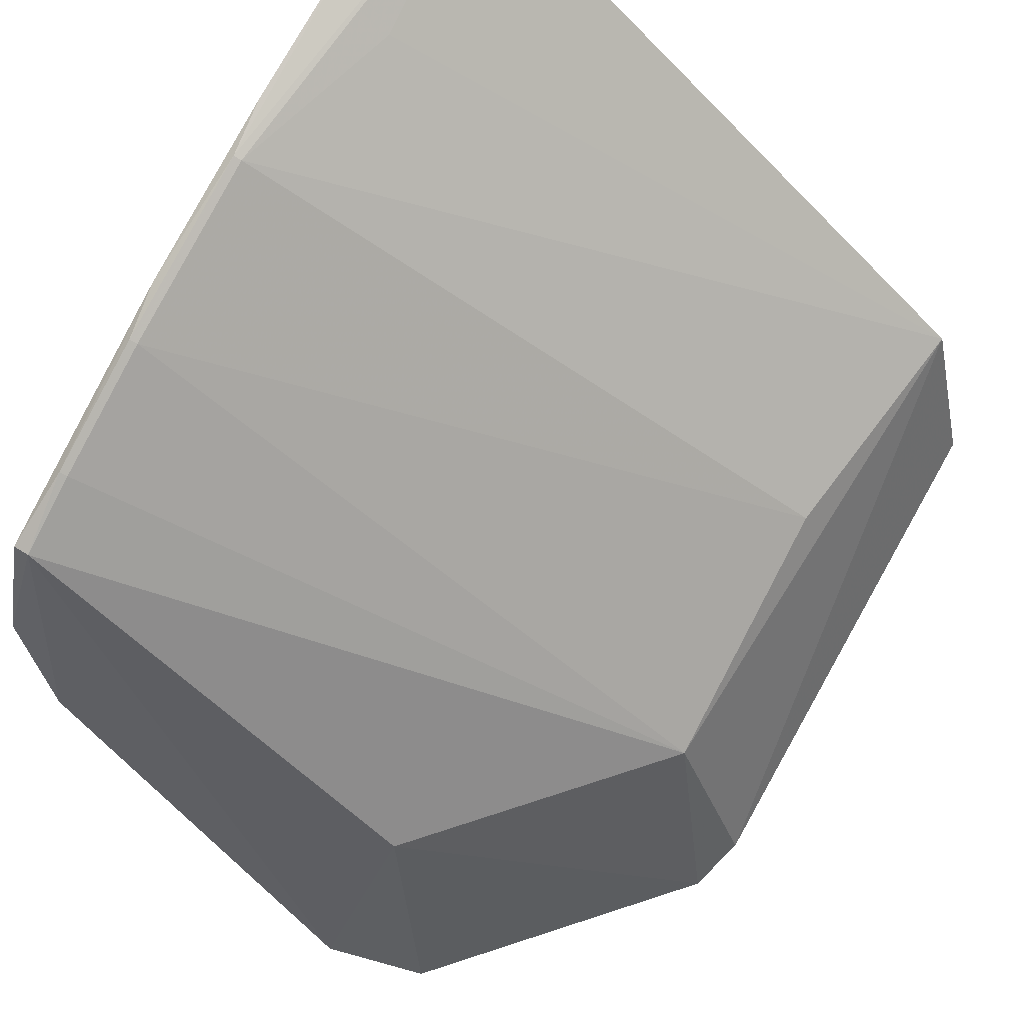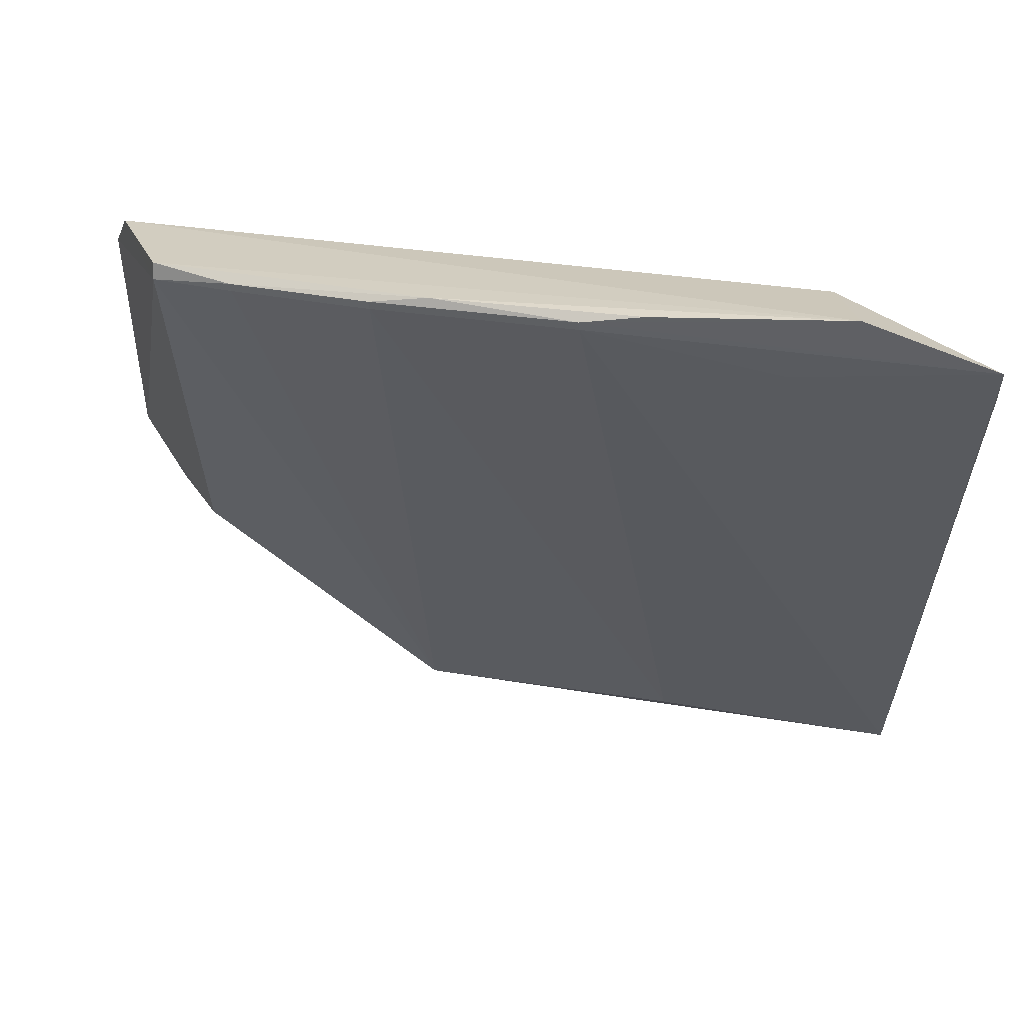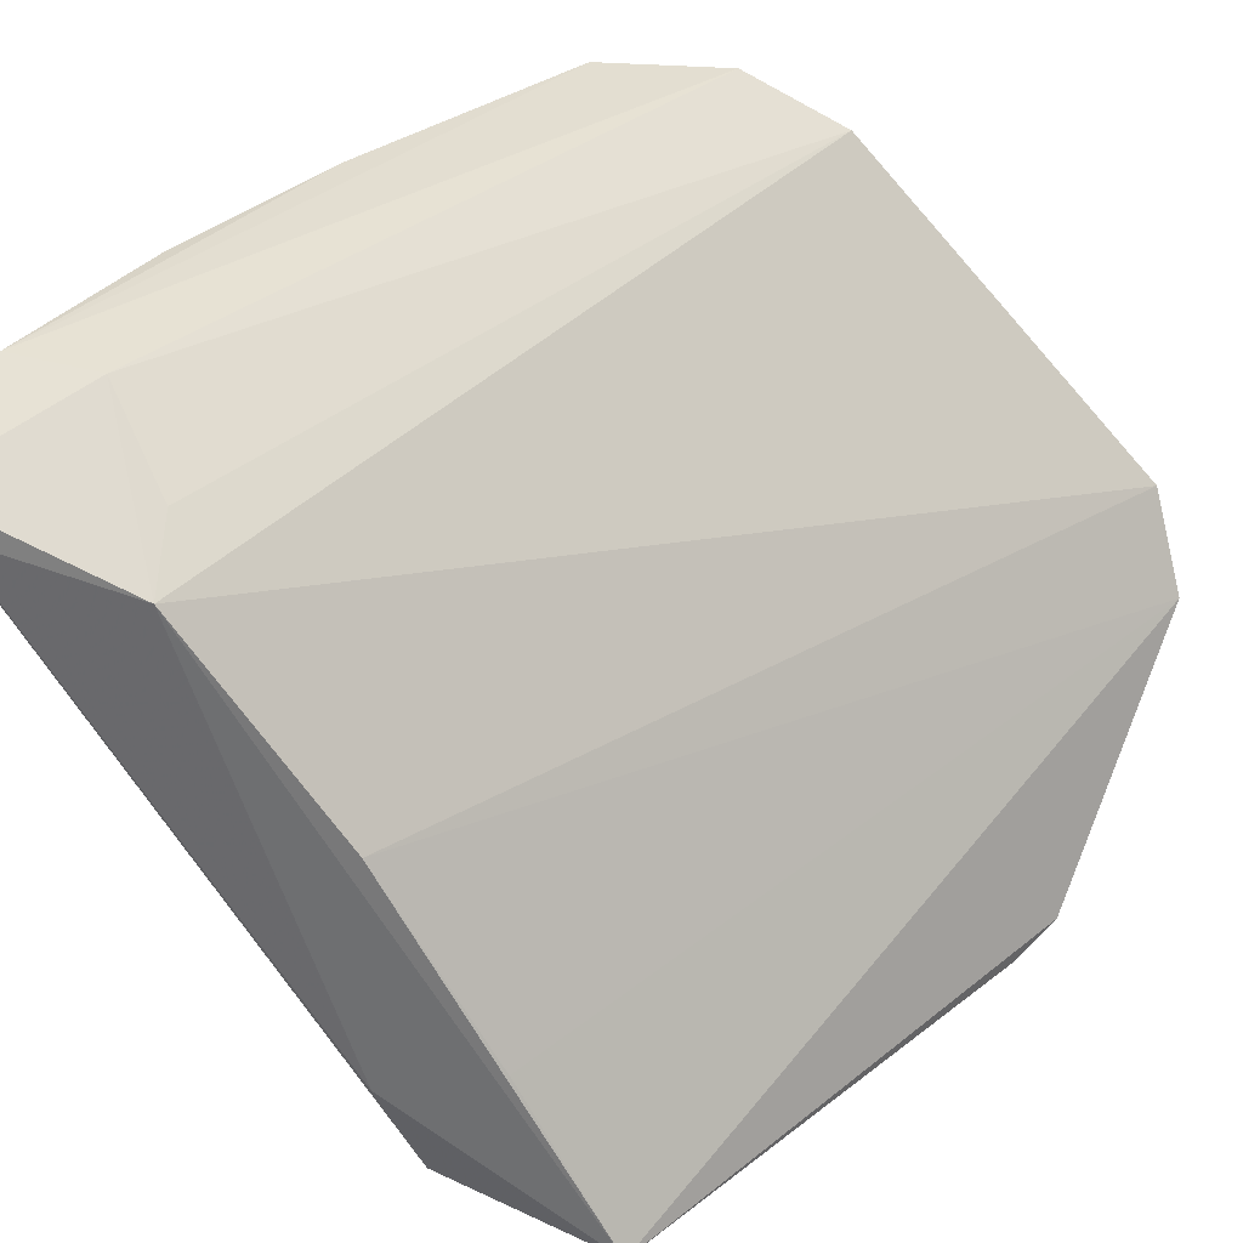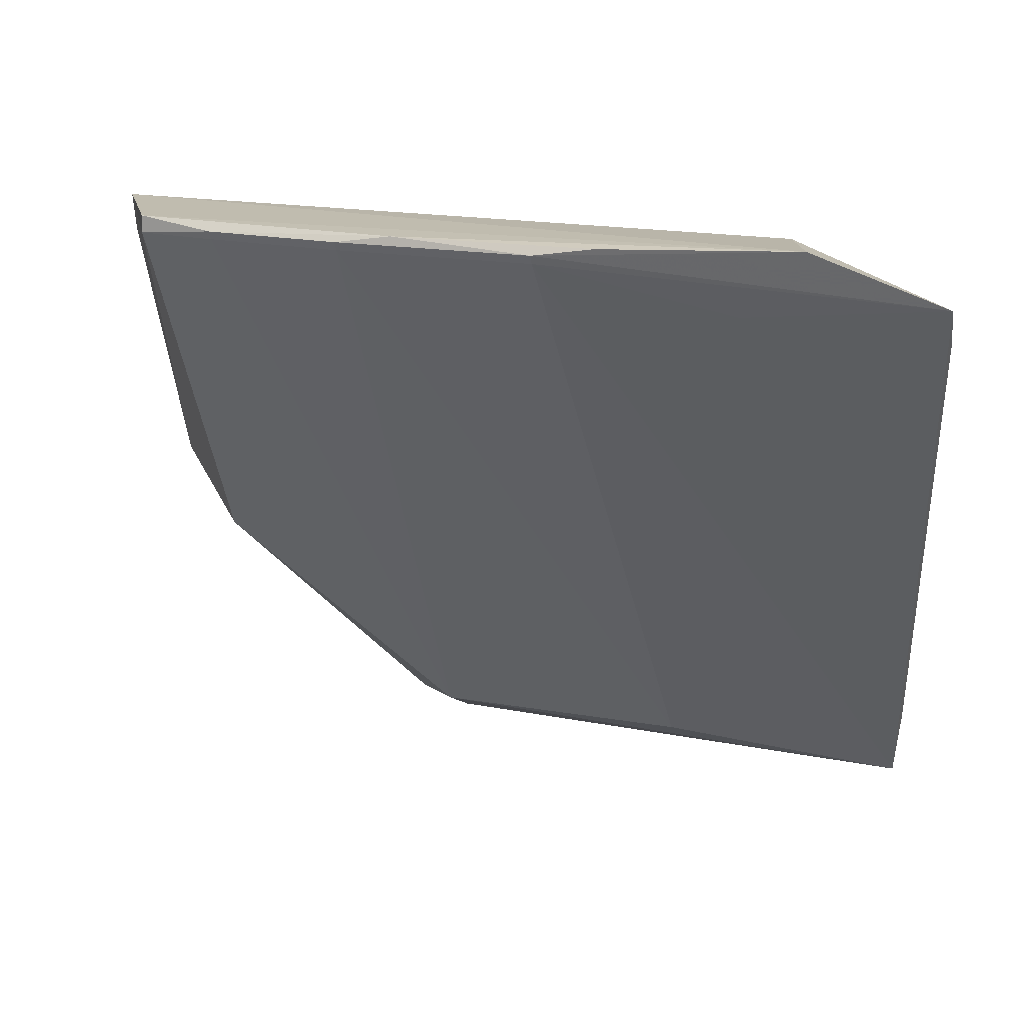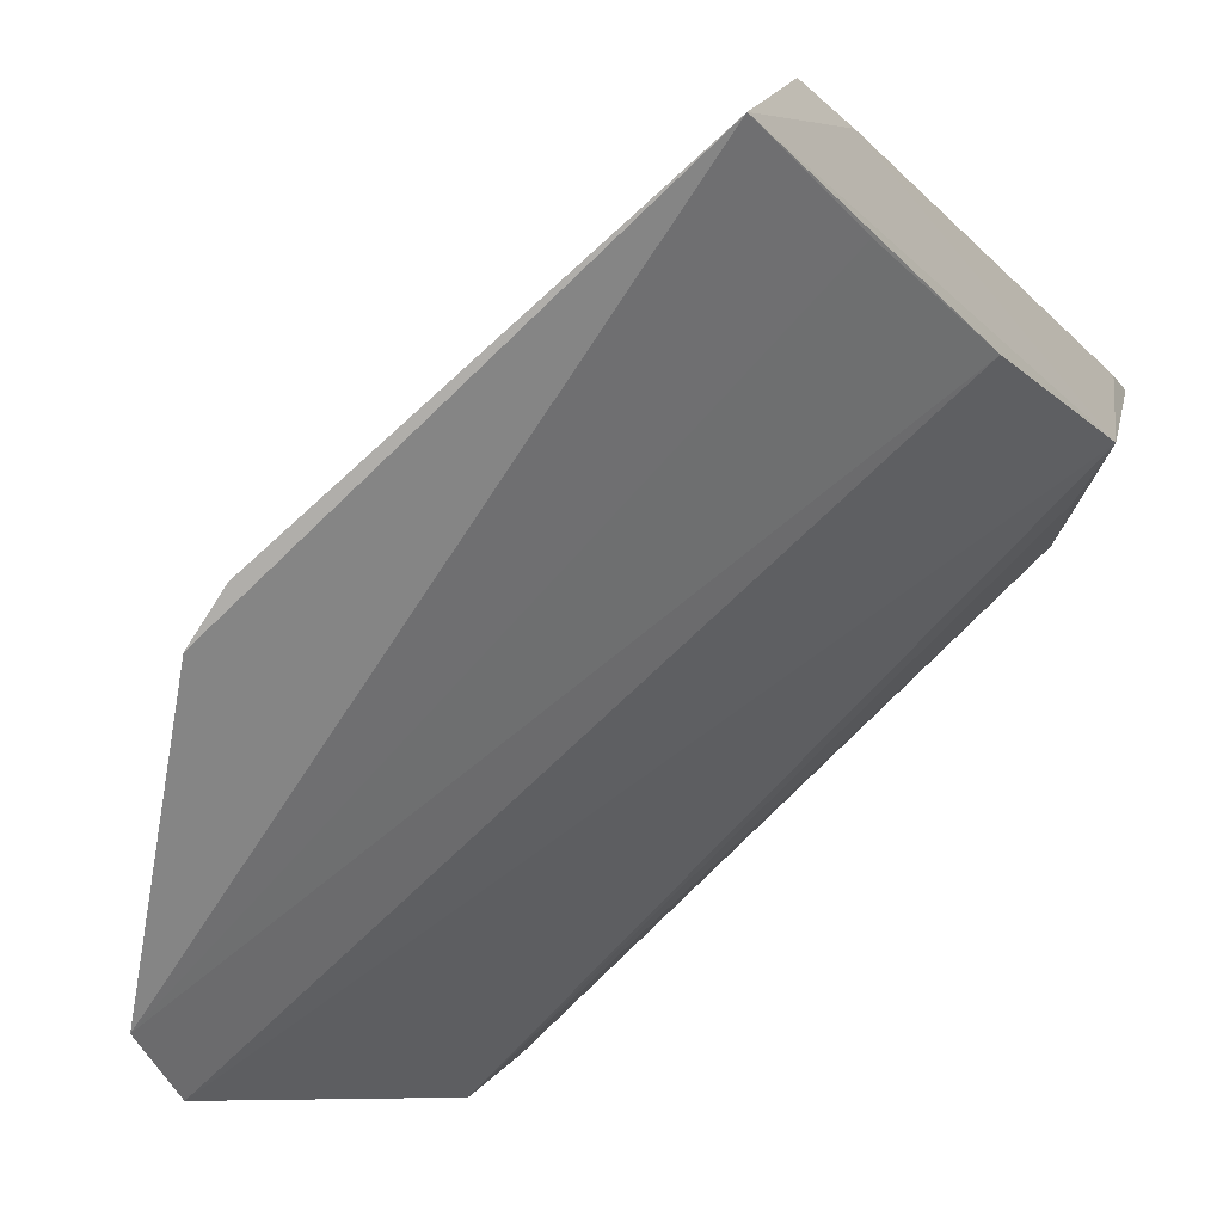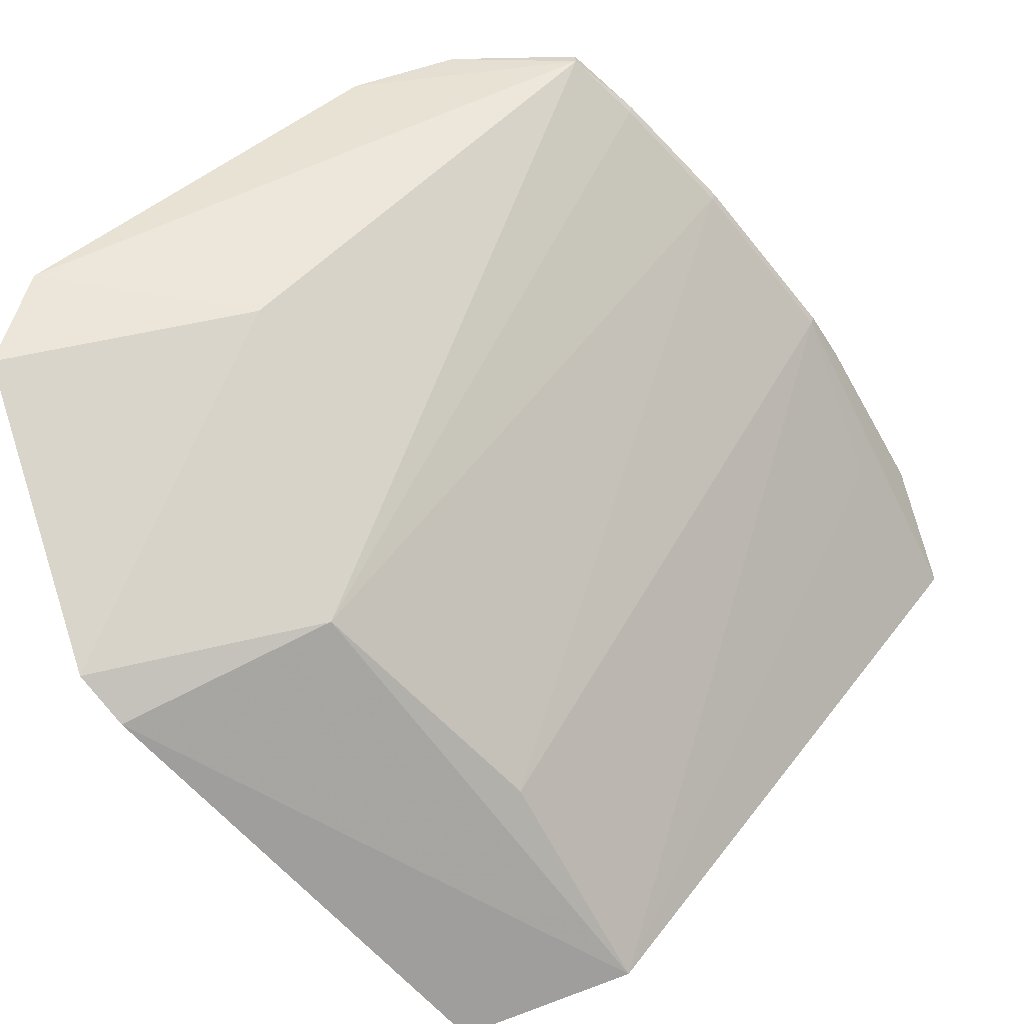
<metadata>
{"format":"obj","ext":"obj","renderer":"f3d","projection":"perspective","resolution":1024,"background":"white","views":[{"elev":66.4,"azim":121.8,"up":"+Y"},{"elev":22.9,"azim":176.9,"up":"+Z"},{"elev":38.4,"azim":-66.3,"up":"+Z"},{"elev":14.8,"azim":-176.3,"up":"+Z"},{"elev":-61.9,"azim":-141.3,"up":"+Y"},{"elev":-60.1,"azim":107.7,"up":"+Z"}]}
</metadata>
<code>
v 0.2511 0.2968 0.07796
v 0.2598 0.3068 0.0999
v 0.07124 0.404 0.1128
v 0.0677 0.4885 0.1736
v 0.2436 0.4356 0.1801
v 0.06987 0.4415 0.1607
v 0.1223 0.3819 0.04553
v 0.2391 0.3557 0.09116
v 0.06571 0.4024 0.05719
v 0.09939 0.4662 0.1846
v 0.1533 0.4749 0.1801
v 0.1817 0.356 0.04337
v 0.06676 0.481 0.1654
v 0.07055 0.3514 0.02687
v 0.06648 0.3917 0.03926
v 0.2567 0.3807 0.1731
v 0.1842 0.4637 0.1839
v 0.09734 0.4873 0.1851
v 0.1964 0.4589 0.1801
v 0.1939 0.3025 0.02842
v 0.07159 0.3757 0.06727
v 0.1812 0.3078 0.02481
v 0.1102 0.4769 0.1696
v 0.08602 0.4473 0.1694
v 0.2522 0.405 0.1847
v 0.1536 0.4757 0.1819
v 0.2262 0.4449 0.1801
v 0.2435 0.4355 0.1839
v 0.1402 0.4789 0.1839
v 0.1967 0.4596 0.1819
v 0.2265 0.4456 0.1819
f 1 2 3
f 6 3 2
f 8 5 2
f 8 2 1
f 10 4 6
f 12 5 8
f 13 9 6
f 13 6 4
f 14 3 6
f 14 6 9
f 15 14 9
f 15 7 12
f 15 11 7
f 15 13 4
f 15 9 13
f 16 6 2
f 16 2 5
f 18 4 10
f 19 12 7
f 19 7 11
f 20 12 8
f 20 8 1
f 20 1 14
f 21 14 1
f 21 1 3
f 21 3 14
f 22 15 12
f 22 14 15
f 22 20 14
f 22 12 20
f 23 15 4
f 23 4 11
f 23 11 15
f 24 16 10
f 24 10 6
f 24 6 16
f 25 16 5
f 25 10 16
f 25 18 10
f 26 11 4
f 26 4 18
f 26 19 11
f 27 5 12
f 27 12 19
f 28 25 5
f 28 17 18
f 28 18 25
f 29 26 18
f 29 18 17
f 29 17 26
f 30 26 17
f 30 19 26
f 30 27 19
f 31 28 5
f 31 5 27
f 31 27 30
f 31 30 17
f 31 17 28

</code>
